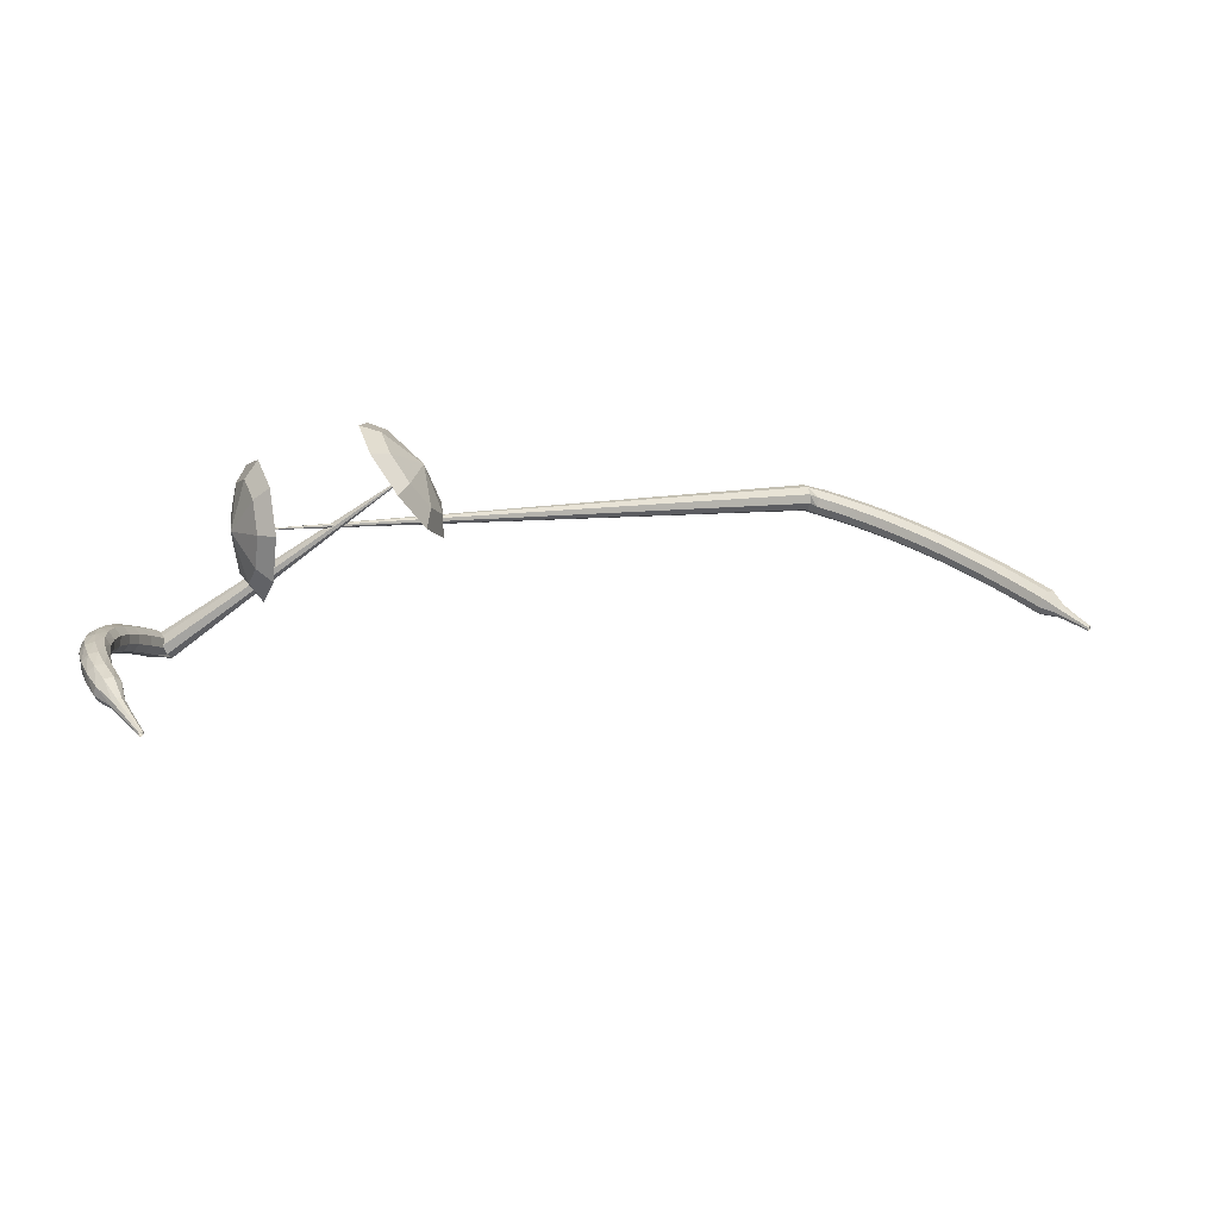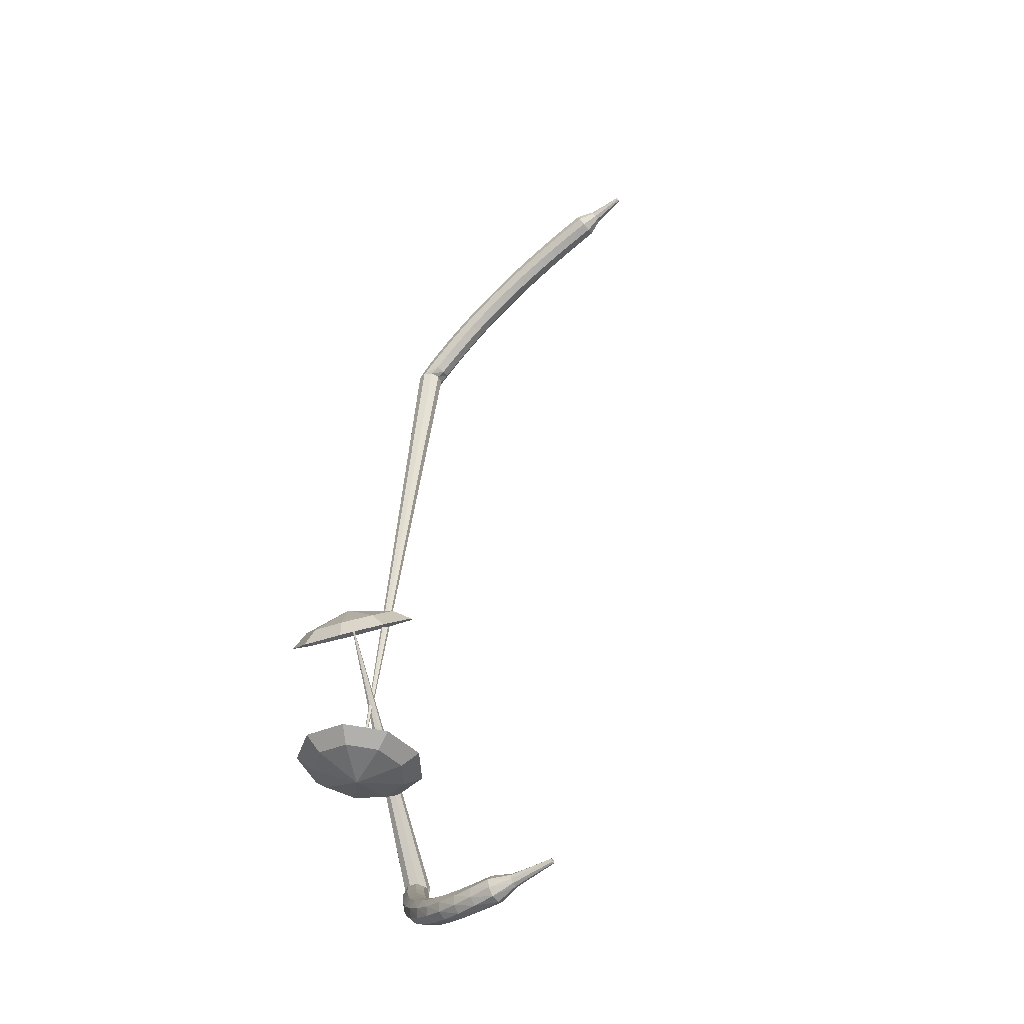
<metadata>
{"format":"obj","ext":"obj","renderer":"f3d","projection":"perspective","resolution":1024,"background":"white","views":[{"elev":74.2,"azim":-174.5,"up":"+Y"},{"elev":68.5,"azim":112.2,"up":"+Y"}]}
</metadata>
<code>
g tube1
v 150.4 127.2 205.2
v 148.3 126.8 202.6
v 146.3 124.4 201.3
v 145.5 121.1 201.7
v 146.2 118.6 203.9
v 148 117.9 206.6
v 150.2 119.4 208.8
v 151.6 122.4 209.2
v 151.7 125.5 207.9
v 150.4 127.2 205.2
v 149.2 126.3 205.8
v 147.7 125.9 203.9
v 146.3 124.2 202.9
v 145.6 121.8 203.2
v 146.1 119.9 204.8
v 147.5 119.4 206.8
v 149 120.5 208.4
v 150.1 122.7 208.7
v 150.2 125 207.7
v 149.2 126.3 205.8
v 147.3 123.1 206.3
v 147.3 123.1 206.3
v 147.3 123.1 206.3
v 147.3 123.1 206.3
v 147.3 123.1 206.3
v 147.3 123.1 206.3
v 147.3 123.1 206.3
v 147.3 123.1 206.3
v 147.3 123.1 206.3
v 147.3 123.1 206.3
v 164.3 115.8 193.3
v 164 116.1 192.8
v 163.9 116.7 192.5
v 164.2 117.3 192.6
v 164.6 117.7 193
v 165 117.6 193.6
v 165.2 117.1 194
v 165.1 116.4 194.1
v 164.7 115.9 193.8
v 164.3 115.8 193.3
v 166.1 117.8 193.1
v 165.8 117.8 192.4
v 165.3 118 192.1
v 164.7 118.2 192.2
v 164.3 118.5 192.7
v 164.3 118.6 193.4
v 164.8 118.5 193.9
v 165.4 118.3 194
v 165.9 118 193.7
v 166.1 117.8 193.1
v 166.7 119.3 192.8
v 166.4 119.3 192.2
v 165.8 119.4 191.8
v 165.2 119.7 191.9
v 164.8 119.9 192.5
v 164.9 120 193.1
v 165.3 120 193.6
v 166 119.8 193.8
v 166.5 119.5 193.4
v 166.7 119.3 192.8
v 167.2 120.8 192.5
v 166.9 120.8 191.8
v 166.3 120.8 191.5
v 165.7 121.1 191.6
v 165.3 121.3 192.1
v 165.3 121.5 192.8
v 165.8 121.5 193.3
v 166.4 121.3 193.4
v 167 121.1 193.1
v 167.2 120.8 192.5
v 167.6 122.4 192.1
v 167.3 122.3 191.4
v 166.7 122.3 191.1
v 166 122.4 191.2
v 165.6 122.7 191.7
v 165.7 122.9 192.4
v 166.1 122.9 192.9
v 166.8 122.8 193
v 167.4 122.6 192.7
v 167.6 122.4 192.1
v 167.8 124 191.5
v 167.6 123.8 190.9
v 166.9 123.7 190.6
v 166.3 123.8 190.7
v 165.9 124 191.2
v 165.9 124.3 191.9
v 166.3 124.4 192.4
v 167 124.4 192.5
v 167.6 124.2 192.1
v 167.8 124 191.5
v 167.9 125.5 190.9
v 167.6 125.2 190.4
v 167.1 125.1 190
v 166.4 125.1 190.2
v 165.9 125.3 190.6
v 165.9 125.6 191.2
v 166.4 125.8 191.7
v 167 125.9 191.8
v 167.6 125.8 191.5
v 167.9 125.5 190.9
v 167.7 127 190.2
v 167.5 126.7 189.7
v 167 126.4 189.4
v 166.3 126.3 189.5
v 165.8 126.5 189.9
v 165.8 126.9 190.5
v 166.2 127.2 191
v 166.8 127.4 191.1
v 167.4 127.3 190.8
v 167.7 127 190.2
v 167.4 128.4 189.4
v 167.2 128 188.9
v 166.8 127.6 188.6
v 166.1 127.5 188.7
v 165.6 127.6 189.1
v 165.5 128 189.7
v 165.8 128.4 190.1
v 166.4 128.7 190.2
v 167 128.7 189.9
v 167.4 128.4 189.4
v 166.8 129.7 188.5
v 166.7 129.3 188
v 166.3 128.8 187.7
v 165.7 128.6 187.8
v 165.2 128.6 188.2
v 165 129 188.8
v 165.2 129.5 189.2
v 165.8 129.8 189.3
v 166.4 130 189
v 166.8 129.7 188.5
v 166 130.9 187.6
v 166.1 130.4 187.1
v 165.7 129.9 186.8
v 165.2 129.5 186.9
v 164.6 129.5 187.3
v 164.3 129.8 187.8
v 164.5 130.4 188.3
v 165 130.8 188.3
v 165.5 131 188.1
v 166 130.9 187.6
v 165 131.9 186.6
v 165.2 131.4 186.1
v 165 130.8 185.8
v 164.5 130.4 185.9
v 163.9 130.3 186.3
v 163.6 130.6 186.9
v 163.6 131.1 187.3
v 164 131.7 187.3
v 164.6 132 187.1
v 165 131.9 186.6
v 163.7 132.3 185.6
v 163.8 132 185.3
v 163.7 131.7 185.2
v 163.5 131.5 185.3
v 163.3 131.4 185.5
v 163.1 131.5 185.7
v 163.1 131.8 185.9
v 163.2 132.1 186
v 163.5 132.3 185.8
v 163.7 132.3 185.6
v 162.6 132.8 184.6
v 162.7 132.6 184.4
v 162.6 132.4 184.3
v 162.5 132.3 184.3
v 162.3 132.2 184.5
v 162.2 132.3 184.7
v 162.2 132.5 184.8
v 162.3 132.7 184.8
v 162.4 132.8 184.7
v 162.6 132.8 184.6
v 161.5 133.3 183.5
v 161.5 133.2 183.4
v 161.5 133.1 183.4
v 161.4 133 183.4
v 161.3 132.9 183.5
v 161.3 133 183.6
v 161.2 133.1 183.7
v 161.3 133.2 183.7
v 161.4 133.3 183.6
v 161.5 133.3 183.5
f 1 2 12
f 12 11 1
f 2 3 13
f 13 12 2
f 3 4 14
f 14 13 3
f 4 5 15
f 15 14 4
f 5 6 16
f 16 15 5
f 6 7 17
f 17 16 6
f 7 8 18
f 18 17 7
f 8 9 19
f 19 18 8
f 9 10 20
f 20 19 9
f 11 12 22
f 22 21 11
f 12 13 23
f 23 22 12
f 13 14 24
f 24 23 13
f 14 15 25
f 25 24 14
f 15 16 26
f 26 25 15
f 16 17 27
f 27 26 16
f 17 18 28
f 28 27 17
f 18 19 29
f 29 28 18
f 19 20 30
f 30 29 19
f 21 22 32
f 32 31 21
f 22 23 33
f 33 32 22
f 23 24 34
f 34 33 23
f 24 25 35
f 35 34 24
f 25 26 36
f 36 35 25
f 26 27 37
f 37 36 26
f 27 28 38
f 38 37 27
f 28 29 39
f 39 38 28
f 29 30 40
f 40 39 29
f 31 32 42
f 42 41 31
f 32 33 43
f 43 42 32
f 33 34 44
f 44 43 33
f 34 35 45
f 45 44 34
f 35 36 46
f 46 45 35
f 36 37 47
f 47 46 36
f 37 38 48
f 48 47 37
f 38 39 49
f 49 48 38
f 39 40 50
f 50 49 39
f 41 42 52
f 52 51 41
f 42 43 53
f 53 52 42
f 43 44 54
f 54 53 43
f 44 45 55
f 55 54 44
f 45 46 56
f 56 55 45
f 46 47 57
f 57 56 46
f 47 48 58
f 58 57 47
f 48 49 59
f 59 58 48
f 49 50 60
f 60 59 49
f 51 52 62
f 62 61 51
f 52 53 63
f 63 62 52
f 53 54 64
f 64 63 53
f 54 55 65
f 65 64 54
f 55 56 66
f 66 65 55
f 56 57 67
f 67 66 56
f 57 58 68
f 68 67 57
f 58 59 69
f 69 68 58
f 59 60 70
f 70 69 59
f 61 62 72
f 72 71 61
f 62 63 73
f 73 72 62
f 63 64 74
f 74 73 63
f 64 65 75
f 75 74 64
f 65 66 76
f 76 75 65
f 66 67 77
f 77 76 66
f 67 68 78
f 78 77 67
f 68 69 79
f 79 78 68
f 69 70 80
f 80 79 69
f 71 72 82
f 82 81 71
f 72 73 83
f 83 82 72
f 73 74 84
f 84 83 73
f 74 75 85
f 85 84 74
f 75 76 86
f 86 85 75
f 76 77 87
f 87 86 76
f 77 78 88
f 88 87 77
f 78 79 89
f 89 88 78
f 79 80 90
f 90 89 79
f 81 82 92
f 92 91 81
f 82 83 93
f 93 92 82
f 83 84 94
f 94 93 83
f 84 85 95
f 95 94 84
f 85 86 96
f 96 95 85
f 86 87 97
f 97 96 86
f 87 88 98
f 98 97 87
f 88 89 99
f 99 98 88
f 89 90 100
f 100 99 89
f 91 92 102
f 102 101 91
f 92 93 103
f 103 102 92
f 93 94 104
f 104 103 93
f 94 95 105
f 105 104 94
f 95 96 106
f 106 105 95
f 96 97 107
f 107 106 96
f 97 98 108
f 108 107 97
f 98 99 109
f 109 108 98
f 99 100 110
f 110 109 99
f 101 102 112
f 112 111 101
f 102 103 113
f 113 112 102
f 103 104 114
f 114 113 103
f 104 105 115
f 115 114 104
f 105 106 116
f 116 115 105
f 106 107 117
f 117 116 106
f 107 108 118
f 118 117 107
f 108 109 119
f 119 118 108
f 109 110 120
f 120 119 109
f 111 112 122
f 122 121 111
f 112 113 123
f 123 122 112
f 113 114 124
f 124 123 113
f 114 115 125
f 125 124 114
f 115 116 126
f 126 125 115
f 116 117 127
f 127 126 116
f 117 118 128
f 128 127 117
f 118 119 129
f 129 128 118
f 119 120 130
f 130 129 119
f 121 122 132
f 132 131 121
f 122 123 133
f 133 132 122
f 123 124 134
f 134 133 123
f 124 125 135
f 135 134 124
f 125 126 136
f 136 135 125
f 126 127 137
f 137 136 126
f 127 128 138
f 138 137 127
f 128 129 139
f 139 138 128
f 129 130 140
f 140 139 129
f 131 132 142
f 142 141 131
f 132 133 143
f 143 142 132
f 133 134 144
f 144 143 133
f 134 135 145
f 145 144 134
f 135 136 146
f 146 145 135
f 136 137 147
f 147 146 136
f 137 138 148
f 148 147 137
f 138 139 149
f 149 148 138
f 139 140 150
f 150 149 139
f 141 142 152
f 152 151 141
f 142 143 153
f 153 152 142
f 143 144 154
f 154 153 143
f 144 145 155
f 155 154 144
f 145 146 156
f 156 155 145
f 146 147 157
f 157 156 146
f 147 148 158
f 158 157 147
f 148 149 159
f 159 158 148
f 149 150 160
f 160 159 149
f 151 152 162
f 162 161 151
f 152 153 163
f 163 162 152
f 153 154 164
f 164 163 153
f 154 155 165
f 165 164 154
f 155 156 166
f 166 165 155
f 156 157 167
f 167 166 156
f 157 158 168
f 168 167 157
f 158 159 169
f 169 168 158
f 159 160 170
f 170 169 159
f 161 162 172
f 172 171 161
f 162 163 173
f 173 172 162
f 163 164 174
f 174 173 163
f 164 165 175
f 175 174 164
f 165 166 176
f 176 175 165
f 166 167 177
f 177 176 166
f 167 168 178
f 178 177 167
f 168 169 179
f 179 178 168
f 169 170 180
f 180 179 169
v 159.9 118.4 200.5
v 158.7 119.1 197.5
v 157.2 121.7 195.8
v 156.1 124.9 196.4
v 155.9 127.2 198.9
v 156.8 127.5 202.2
v 158.2 125.7 204.7
v 159.6 122.6 205.2
v 160.2 119.7 203.6
v 159.9 118.4 200.5
v 160.2 119.9 200.3
v 159.3 120.5 198
v 158.3 122.4 196.8
v 157.5 124.7 197.2
v 157.3 126.4 199.1
v 158 126.6 201.5
v 159 125.3 203.3
v 160 123.1 203.7
v 160.5 120.9 202.5
v 160.2 119.9 200.3
v 159.7 123.6 200
v 159.7 123.6 200
v 159.7 123.6 200
v 159.7 123.6 200
v 159.7 123.6 200
v 159.7 123.6 200
v 159.7 123.6 200
v 159.7 123.6 200
v 159.7 123.6 200
v 159.7 123.6 200
v 119.6 109 211.6
v 119.6 108.7 211
v 119.7 108.1 210.6
v 120 107.5 210.8
v 120.2 107.2 211.3
v 120.4 107.2 211.9
v 120.4 107.7 212.4
v 120.2 108.3 212.6
v 119.9 108.8 212.2
v 119.6 109 211.6
v 119 109.2 211.3
v 119.1 109 210.7
v 119.1 108.4 210.3
v 118.9 107.7 210.4
v 118.7 107.3 211
v 118.5 107.3 211.6
v 118.5 107.8 212.1
v 118.6 108.5 212.2
v 118.7 109 211.9
v 119 109.2 211.3
v 117.8 109.5 210.9
v 117.9 109.2 210.3
v 117.9 108.6 210
v 117.7 107.9 210.1
v 117.5 107.5 210.6
v 117.3 107.6 211.3
v 117.2 108 211.8
v 117.3 108.7 211.9
v 117.5 109.3 211.6
v 117.8 109.5 210.9
v 116.6 109.7 210.6
v 116.7 109.4 209.9
v 116.7 108.8 209.6
v 116.6 108.2 209.7
v 116.3 107.8 210.2
v 116.1 107.8 210.9
v 116 108.3 211.4
v 116.1 108.9 211.5
v 116.4 109.5 211.2
v 116.6 109.7 210.6
v 115.4 109.9 210.2
v 115.6 109.7 209.6
v 115.6 109.1 209.2
v 115.4 108.4 209.3
v 115.1 108 209.8
v 114.9 108.1 210.5
v 114.8 108.5 211
v 114.9 109.2 211.1
v 115.2 109.8 210.8
v 115.4 109.9 210.2
v 114.3 110.2 209.7
v 114.5 109.9 209.1
v 114.4 109.3 208.8
v 114.2 108.7 208.9
v 113.9 108.3 209.4
v 113.7 108.4 210.1
v 113.6 108.8 210.5
v 113.8 109.5 210.7
v 114 110 210.3
v 114.3 110.2 209.7
v 113.2 110.5 209.3
v 113.3 110.2 208.7
v 113.3 109.6 208.4
v 113.1 109 208.5
v 112.8 108.6 209
v 112.5 108.7 209.6
v 112.5 109.1 210.1
v 112.6 109.8 210.2
v 112.9 110.3 209.9
v 113.2 110.5 209.3
v 112.1 110.8 208.8
v 112.2 110.5 208.2
v 112.2 109.9 207.9
v 112 109.3 208
v 111.7 108.9 208.5
v 111.4 109 209.1
v 111.3 109.5 209.6
v 111.5 110.1 209.7
v 111.8 110.7 209.4
v 112.1 110.8 208.8
v 111 111.2 208.3
v 111.1 110.9 207.7
v 111.1 110.2 207.4
v 110.9 109.6 207.5
v 110.5 109.3 208
v 110.3 109.3 208.6
v 110.2 109.8 209.1
v 110.3 110.5 209.2
v 110.6 111 208.9
v 111 111.2 208.3
v 109.9 111.5 207.7
v 110.1 111.2 207.2
v 110 110.6 206.9
v 109.8 110 207
v 109.4 109.6 207.4
v 109.1 109.7 208.1
v 109.1 110.2 208.5
v 109.2 110.8 208.6
v 109.5 111.4 208.3
v 109.9 111.5 207.7
v 108.8 111.9 207.2
v 109 111.5 206.6
v 109 110.9 206.3
v 108.7 110.3 206.4
v 108.3 110 206.9
v 108 110.1 207.5
v 108 110.6 208
v 108.1 111.2 208.1
v 108.5 111.7 207.8
v 108.8 111.9 207.2
v 107.8 112.2 206.6
v 108 111.9 206
v 107.9 111.3 205.7
v 107.6 110.7 205.8
v 107.3 110.3 206.3
v 107 110.5 206.9
v 106.9 111 207.4
v 107.1 111.6 207.5
v 107.4 112.1 207.2
v 107.8 112.2 206.6
v 106.7 112.6 206
v 106.9 112.3 205.4
v 106.9 111.7 205.1
v 106.6 111.1 205.3
v 106.2 110.7 205.7
v 105.9 110.9 206.3
v 105.8 111.4 206.8
v 106 112 206.9
v 106.4 112.5 206.6
v 106.7 112.6 206
v 105.7 113 205.4
v 105.9 112.7 204.8
v 105.9 112.1 204.5
v 105.5 111.5 204.6
v 105.1 111.1 205.1
v 104.8 111.3 205.7
v 104.8 111.8 206.2
v 105 112.4 206.3
v 105.3 112.9 206
v 105.7 113 205.4
v 104.7 113.4 204.8
v 104.9 113.1 204.2
v 104.8 112.5 203.9
v 104.5 111.9 204
v 104.1 111.6 204.5
v 103.8 111.7 205.1
v 103.7 112.2 205.5
v 103.9 112.8 205.6
v 104.3 113.3 205.3
v 104.7 113.4 204.8
v 103.7 113.8 204.1
v 103.9 113.5 203.6
v 103.8 112.9 203.3
v 103.5 112.3 203.4
v 103.1 112 203.8
v 102.8 112.1 204.4
v 102.7 112.6 204.9
v 102.9 113.3 205
v 103.3 113.8 204.7
v 103.7 113.8 204.1
v 102.7 114.3 203.5
v 102.9 113.9 202.9
v 102.9 113.3 202.6
v 102.5 112.7 202.7
v 102.1 112.4 203.2
v 101.8 112.6 203.7
v 101.7 113.1 204.2
v 101.9 113.7 204.3
v 102.3 114.2 204
v 102.7 114.3 203.5
v 101.5 114.3 202.8
v 101.7 114.1 202.5
v 101.6 113.8 202.4
v 101.4 113.5 202.4
v 101.2 113.3 202.6
v 101.1 113.4 202.9
v 101 113.7 203.1
v 101.1 114 203.2
v 101.3 114.2 203.1
v 101.5 114.3 202.8
v 100.5 114.6 202.1
v 100.6 114.4 201.9
v 100.6 114.2 201.8
v 100.4 114 201.9
v 100.3 113.9 202
v 100.2 114 202.2
v 100.2 114.2 202.3
v 100.2 114.4 202.4
v 100.4 114.5 202.3
v 100.5 114.6 202.1
v 99.49 114.9 201.4
v 99.54 114.8 201.3
v 99.52 114.7 201.2
v 99.45 114.6 201.3
v 99.36 114.5 201.3
v 99.29 114.6 201.5
v 99.28 114.7 201.6
v 99.33 114.8 201.6
v 99.41 114.9 201.5
v 99.49 114.9 201.4
f 181 182 192
f 192 191 181
f 182 183 193
f 193 192 182
f 183 184 194
f 194 193 183
f 184 185 195
f 195 194 184
f 185 186 196
f 196 195 185
f 186 187 197
f 197 196 186
f 187 188 198
f 198 197 187
f 188 189 199
f 199 198 188
f 189 190 200
f 200 199 189
f 191 192 202
f 202 201 191
f 192 193 203
f 203 202 192
f 193 194 204
f 204 203 193
f 194 195 205
f 205 204 194
f 195 196 206
f 206 205 195
f 196 197 207
f 207 206 196
f 197 198 208
f 208 207 197
f 198 199 209
f 209 208 198
f 199 200 210
f 210 209 199
f 201 202 212
f 212 211 201
f 202 203 213
f 213 212 202
f 203 204 214
f 214 213 203
f 204 205 215
f 215 214 204
f 205 206 216
f 216 215 205
f 206 207 217
f 217 216 206
f 207 208 218
f 218 217 207
f 208 209 219
f 219 218 208
f 209 210 220
f 220 219 209
f 211 212 222
f 222 221 211
f 212 213 223
f 223 222 212
f 213 214 224
f 224 223 213
f 214 215 225
f 225 224 214
f 215 216 226
f 226 225 215
f 216 217 227
f 227 226 216
f 217 218 228
f 228 227 217
f 218 219 229
f 229 228 218
f 219 220 230
f 230 229 219
f 221 222 232
f 232 231 221
f 222 223 233
f 233 232 222
f 223 224 234
f 234 233 223
f 224 225 235
f 235 234 224
f 225 226 236
f 236 235 225
f 226 227 237
f 237 236 226
f 227 228 238
f 238 237 227
f 228 229 239
f 239 238 228
f 229 230 240
f 240 239 229
f 231 232 242
f 242 241 231
f 232 233 243
f 243 242 232
f 233 234 244
f 244 243 233
f 234 235 245
f 245 244 234
f 235 236 246
f 246 245 235
f 236 237 247
f 247 246 236
f 237 238 248
f 248 247 237
f 238 239 249
f 249 248 238
f 239 240 250
f 250 249 239
f 241 242 252
f 252 251 241
f 242 243 253
f 253 252 242
f 243 244 254
f 254 253 243
f 244 245 255
f 255 254 244
f 245 246 256
f 256 255 245
f 246 247 257
f 257 256 246
f 247 248 258
f 258 257 247
f 248 249 259
f 259 258 248
f 249 250 260
f 260 259 249
f 251 252 262
f 262 261 251
f 252 253 263
f 263 262 252
f 253 254 264
f 264 263 253
f 254 255 265
f 265 264 254
f 255 256 266
f 266 265 255
f 256 257 267
f 267 266 256
f 257 258 268
f 268 267 257
f 258 259 269
f 269 268 258
f 259 260 270
f 270 269 259
f 261 262 272
f 272 271 261
f 262 263 273
f 273 272 262
f 263 264 274
f 274 273 263
f 264 265 275
f 275 274 264
f 265 266 276
f 276 275 265
f 266 267 277
f 277 276 266
f 267 268 278
f 278 277 267
f 268 269 279
f 279 278 268
f 269 270 280
f 280 279 269
f 271 272 282
f 282 281 271
f 272 273 283
f 283 282 272
f 273 274 284
f 284 283 273
f 274 275 285
f 285 284 274
f 275 276 286
f 286 285 275
f 276 277 287
f 287 286 276
f 277 278 288
f 288 287 277
f 278 279 289
f 289 288 278
f 279 280 290
f 290 289 279
f 281 282 292
f 292 291 281
f 282 283 293
f 293 292 282
f 283 284 294
f 294 293 283
f 284 285 295
f 295 294 284
f 285 286 296
f 296 295 285
f 286 287 297
f 297 296 286
f 287 288 298
f 298 297 287
f 288 289 299
f 299 298 288
f 289 290 300
f 300 299 289
f 291 292 302
f 302 301 291
f 292 293 303
f 303 302 292
f 293 294 304
f 304 303 293
f 294 295 305
f 305 304 294
f 295 296 306
f 306 305 295
f 296 297 307
f 307 306 296
f 297 298 308
f 308 307 297
f 298 299 309
f 309 308 298
f 299 300 310
f 310 309 299
f 301 302 312
f 312 311 301
f 302 303 313
f 313 312 302
f 303 304 314
f 314 313 303
f 304 305 315
f 315 314 304
f 305 306 316
f 316 315 305
f 306 307 317
f 317 316 306
f 307 308 318
f 318 317 307
f 308 309 319
f 319 318 308
f 309 310 320
f 320 319 309
f 311 312 322
f 322 321 311
f 312 313 323
f 323 322 312
f 313 314 324
f 324 323 313
f 314 315 325
f 325 324 314
f 315 316 326
f 326 325 315
f 316 317 327
f 327 326 316
f 317 318 328
f 328 327 317
f 318 319 329
f 329 328 318
f 319 320 330
f 330 329 319
f 321 322 332
f 332 331 321
f 322 323 333
f 333 332 322
f 323 324 334
f 334 333 323
f 324 325 335
f 335 334 324
f 325 326 336
f 336 335 325
f 326 327 337
f 337 336 326
f 327 328 338
f 338 337 327
f 328 329 339
f 339 338 328
f 329 330 340
f 340 339 329
f 331 332 342
f 342 341 331
f 332 333 343
f 343 342 332
f 333 334 344
f 344 343 333
f 334 335 345
f 345 344 334
f 335 336 346
f 346 345 335
f 336 337 347
f 347 346 336
f 337 338 348
f 348 347 337
f 338 339 349
f 349 348 338
f 339 340 350
f 350 349 339
f 341 342 352
f 352 351 341
f 342 343 353
f 353 352 342
f 343 344 354
f 354 353 343
f 344 345 355
f 355 354 344
f 345 346 356
f 356 355 345
f 346 347 357
f 357 356 346
f 347 348 358
f 358 357 347
f 348 349 359
f 359 358 348
f 349 350 360
f 360 359 349
f 351 352 362
f 362 361 351
f 352 353 363
f 363 362 352
f 353 354 364
f 364 363 353
f 354 355 365
f 365 364 354
f 355 356 366
f 366 365 355
f 356 357 367
f 367 366 356
f 357 358 368
f 368 367 357
f 358 359 369
f 369 368 358
f 359 360 370
f 370 369 359
f 361 362 372
f 372 371 361
f 362 363 373
f 373 372 362
f 363 364 374
f 374 373 363
f 364 365 375
f 375 374 364
f 365 366 376
f 376 375 365
f 366 367 377
f 377 376 366
f 367 368 378
f 378 377 367
f 368 369 379
f 379 378 368
f 369 370 380
f 380 379 369
f 371 372 382
f 382 381 371
f 372 373 383
f 383 382 372
f 373 374 384
f 384 383 373
f 374 375 385
f 385 384 374
f 375 376 386
f 386 385 375
f 376 377 387
f 387 386 376
f 377 378 388
f 388 387 377
f 378 379 389
f 389 388 378
f 379 380 390
f 390 389 379
f 381 382 392
f 392 391 381
f 382 383 393
f 393 392 382
f 383 384 394
f 394 393 383
f 384 385 395
f 395 394 384
f 385 386 396
f 396 395 385
f 386 387 397
f 397 396 386
f 387 388 398
f 398 397 387
f 388 389 399
f 399 398 388
f 389 390 400
f 400 399 389
f 391 392 402
f 402 401 391
f 392 393 403
f 403 402 392
f 393 394 404
f 404 403 393
f 394 395 405
f 405 404 394
f 395 396 406
f 406 405 395
f 396 397 407
f 407 406 396
f 397 398 408
f 408 407 397
f 398 399 409
f 409 408 398
f 399 400 410
f 410 409 399
g

</code>
